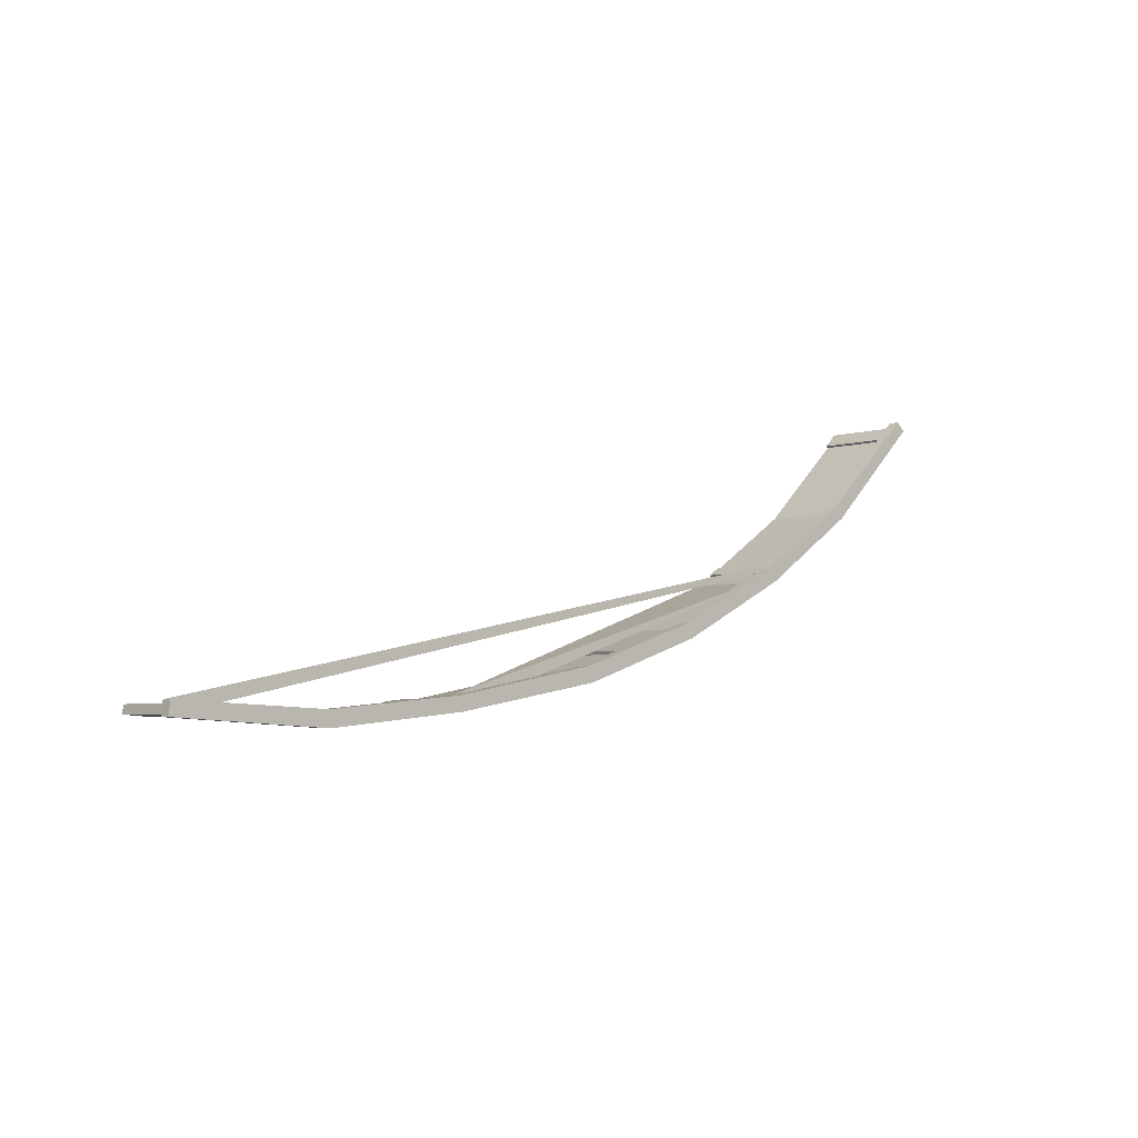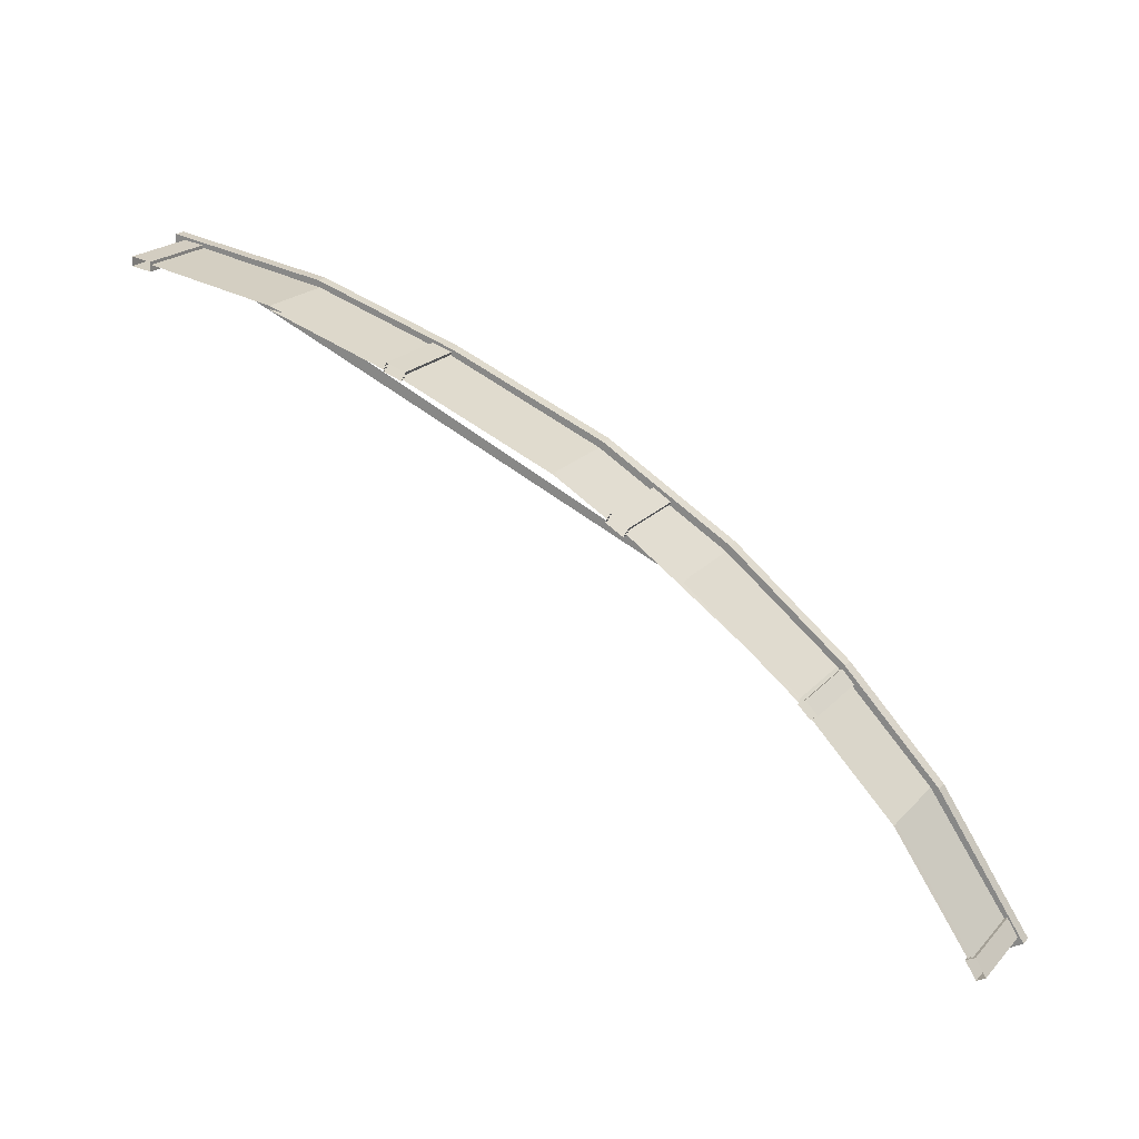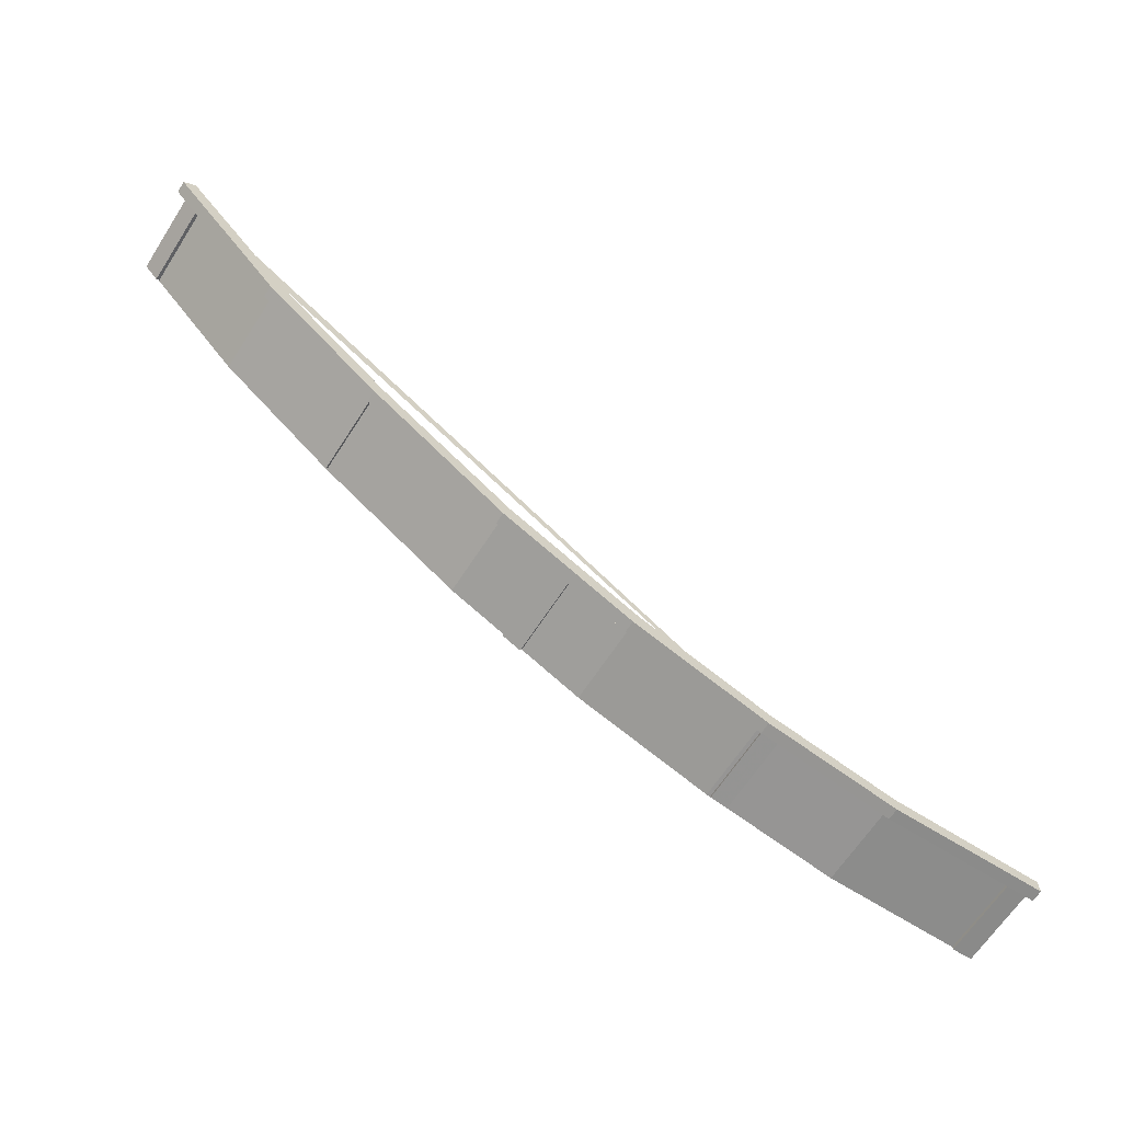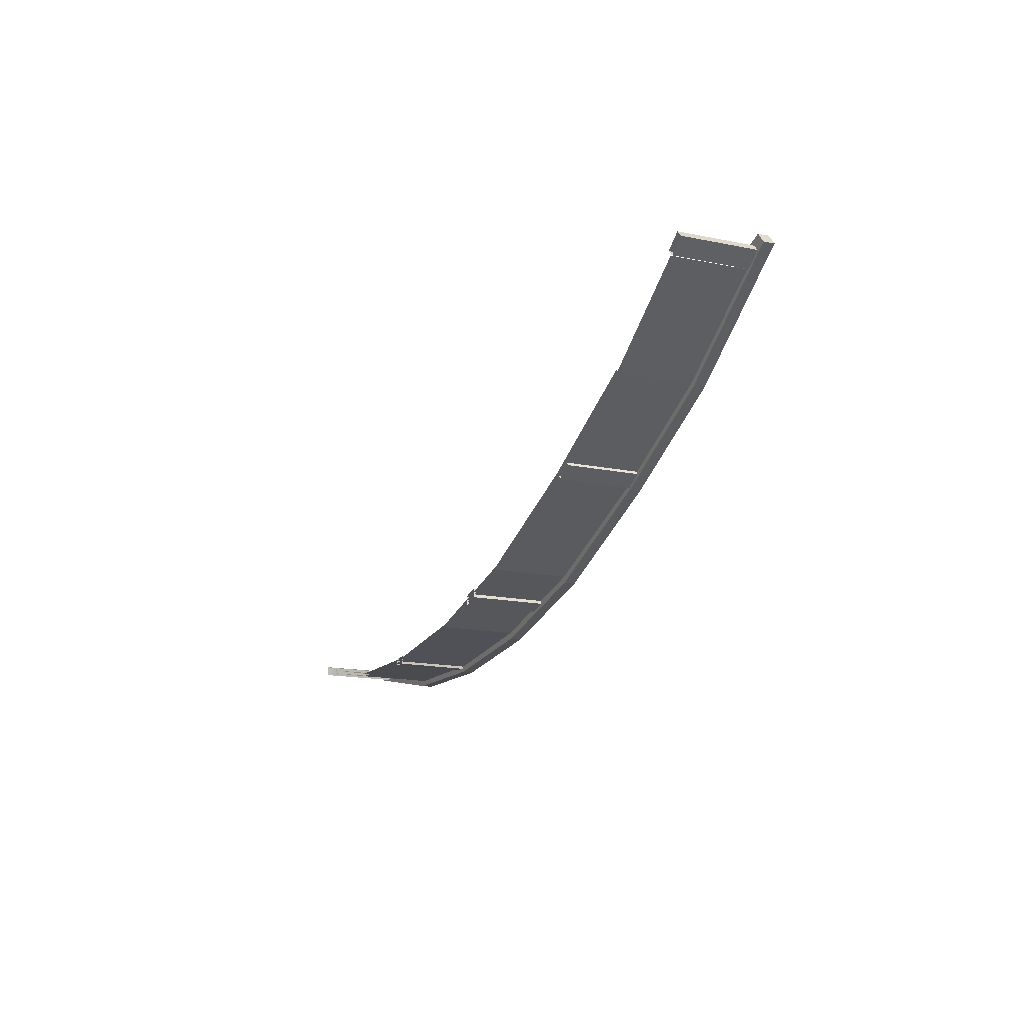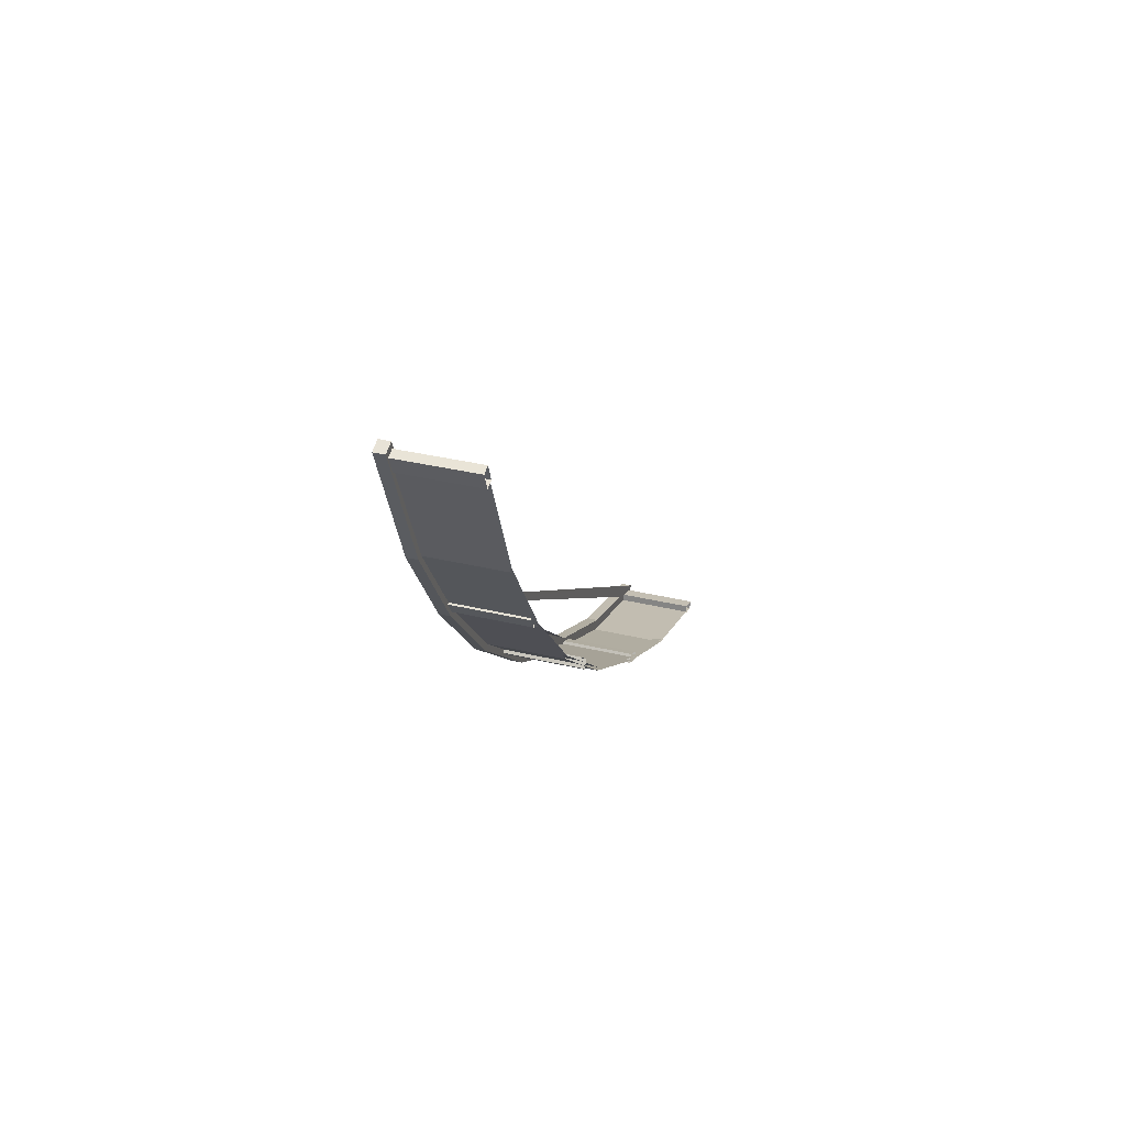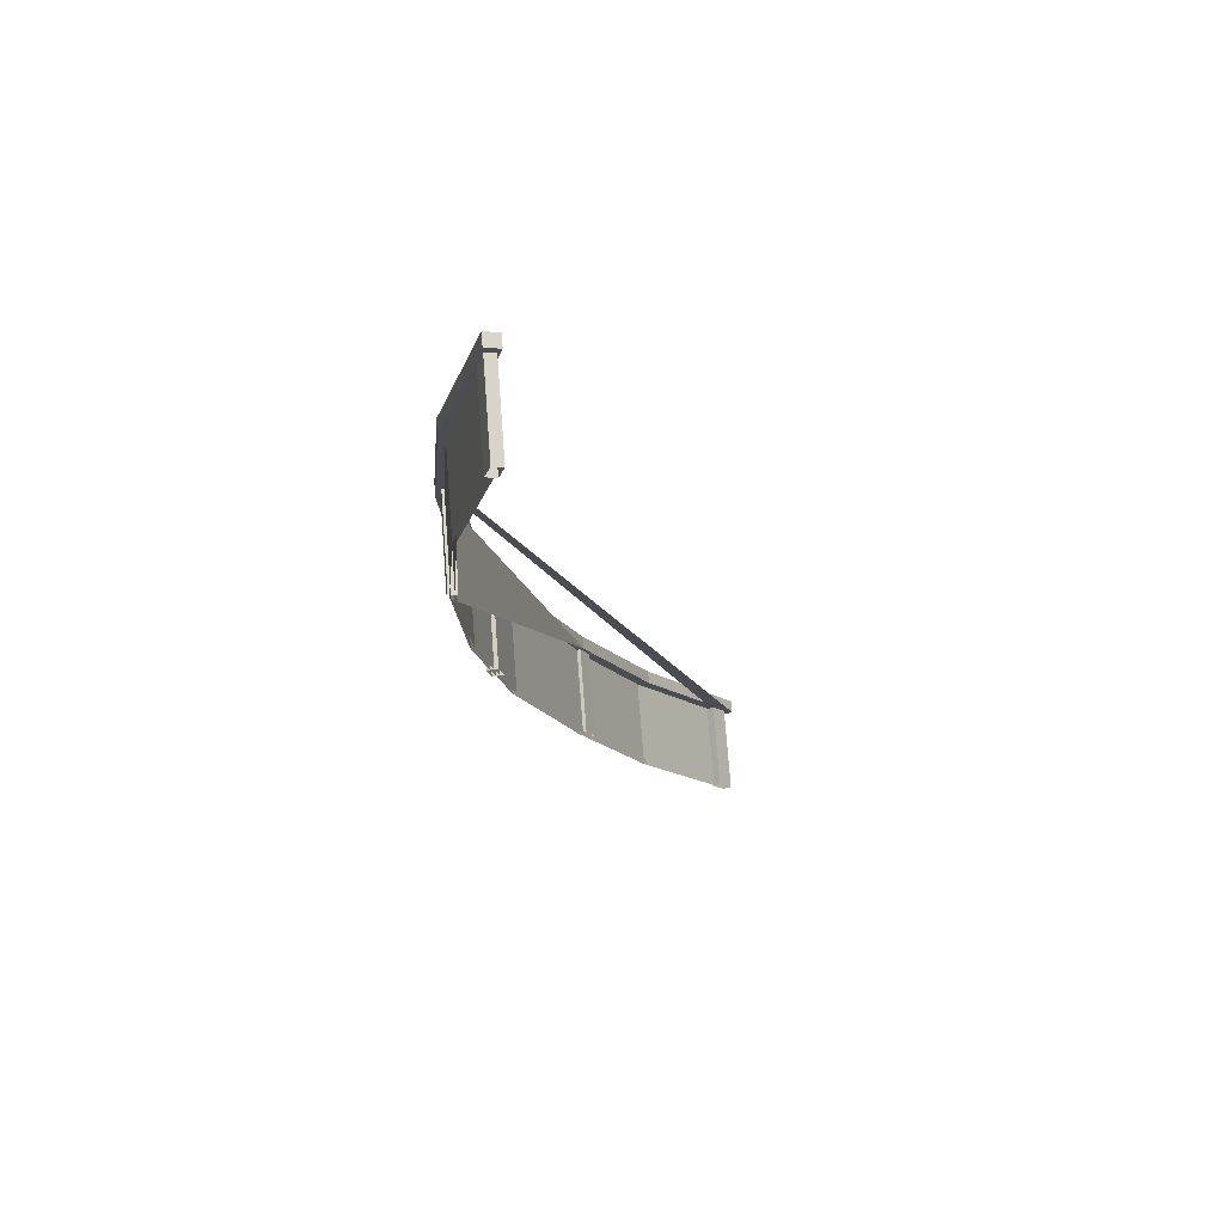
<metadata>
{"format":"obj","ext":"obj","renderer":"f3d","projection":"perspective","resolution":1024,"background":"white","views":[{"elev":9.1,"azim":169.6,"up":"+Z"},{"elev":-50.3,"azim":166.5,"up":"+Y"},{"elev":14.5,"azim":-144.6,"up":"+Y"},{"elev":-40.1,"azim":101.5,"up":"+Z"},{"elev":2.4,"azim":-42.5,"up":"+Z"},{"elev":-51.0,"azim":-65.3,"up":"+Y"}]}
</metadata>
<code>
v -687.1 -78.81 304
v -689 -80.41 305.8
v -686.9 -78.76 304.3
v -688.8 -80.35 306
v -687.1 -78.81 304
v -686.9 -78.76 304.3
v -685.2 -77.36 303
v -685.1 -77.32 303.2
v -683 -75.76 302.1
v -685.2 -77.36 303
v -682.9 -75.77 302.4
v -685.1 -77.32 303.2
v -680.6 -74.14 302
v -680.7 -74.12 301.6
v -682.9 -75.77 302.4
v -683 -75.76 302.1
v -680.7 -74.12 301.6
v -680.6 -74.14 302
v -677.9 -72.3 301.6
v -677.9 -72.34 301.9
v -677.9 -72.3 301.6
v -677.9 -72.34 301.9
v -675.4 -70.69 301.8
v -675.4 -70.75 302.1
v -675.4 -70.69 301.8
v -675.4 -70.75 302.1
v -672.7 -69.03 302.5
v -672.7 -69.12 302.7
v -688.7 -80.54 305.9
v -688.8 -80.35 306
v -688.9 -80.6 305.7
v -689 -80.41 305.8
v -672.6 -69.31 302.7
v -672.5 -69.22 302.4
v -672.7 -69.12 302.7
v -672.7 -69.03 302.5
v -677.8 -72.49 301.6
v -675.3 -70.87 301.7
v -677.7 -72.52 301.9
v -675.3 -70.94 302.1
v -672.5 -69.22 302.4
v -672.6 -69.31 302.7
v -685 -77.51 303.1
v -685.2 -77.7 303.3
v -684.1 -78.78 302.9
v -684.4 -78.96 303
v -685.1 -77.54 303
v -685 -77.51 303.1
v -684.2 -78.81 302.7
v -684.1 -78.78 302.9
v -685.3 -77.73 303.1
v -685.1 -77.54 303
v -684.5 -78.99 302.9
v -684.2 -78.81 302.7
v -685.2 -77.7 303.3
v -685.3 -77.73 303.1
v -684.4 -78.96 303
v -684.5 -78.99 302.9
v -677.4 -72.3 301.8
v -677.8 -72.51 301.8
v -676.6 -73.56 301.6
v -676.9 -73.77 301.5
v -677.4 -72.27 301.6
v -677.4 -72.3 301.8
v -676.6 -73.54 301.4
v -676.6 -73.56 301.6
v -677.8 -72.49 301.6
v -677.4 -72.27 301.6
v -677 -73.76 301.3
v -676.6 -73.54 301.4
v -677.8 -72.51 301.8
v -677.8 -72.49 301.6
v -676.9 -73.77 301.5
v -677 -73.76 301.3
v -672.8 -69.4 302.6
v -673.1 -69.61 302.5
v -671.9 -70.69 302.3
v -672.3 -70.9 302.2
v -672.7 -69.35 302.4
v -672.8 -69.4 302.6
v -671.9 -70.64 302.2
v -671.9 -70.69 302.3
v -673.1 -69.55 302.3
v -672.7 -69.35 302.4
v -672.2 -70.84 302.1
v -671.9 -70.64 302.2
v -673.1 -69.61 302.5
v -673.1 -69.55 302.3
v -672.3 -70.9 302.2
v -672.2 -70.84 302.1
v -681.5 -75 302.1
v -681.8 -75.23 302.1
v -680.6 -76.29 301.8
v -680.9 -76.52 301.9
v -681.5 -74.99 301.9
v -681.5 -75 302.1
v -680.7 -76.28 301.6
v -680.6 -76.29 301.8
v -681.8 -75.22 301.9
v -681.5 -74.99 301.9
v -681 -76.51 301.7
v -680.7 -76.28 301.6
v -681.8 -75.23 302.1
v -681.8 -75.22 301.9
v -680.9 -76.52 301.9
v -681 -76.51 301.7
v -688.4 -80.27 305.6
v -688.7 -80.47 305.8
v -687.6 -81.56 305.3
v -687.8 -81.76 305.6
v -688.5 -80.32 305.5
v -688.4 -80.27 305.6
v -687.7 -81.61 305.2
v -687.6 -81.56 305.3
v -688.8 -80.52 305.7
v -688.5 -80.32 305.5
v -687.9 -81.81 305.4
v -687.7 -81.61 305.2
v -688.7 -80.47 305.8
v -688.8 -80.52 305.7
v -687.8 -81.76 305.6
v -687.9 -81.81 305.4
v -688.7 -80.54 305.9
v -686.8 -78.94 304.3
v -688.8 -80.35 306
v -686.9 -78.76 304.3
v -686.8 -78.94 304.3
v -684.9 -77.51 303.2
v -686.9 -78.76 304.3
v -685.1 -77.32 303.2
v -684.9 -77.51 303.2
v -682.8 -75.96 302.4
v -685.1 -77.32 303.2
v -682.9 -75.77 302.4
v -682.8 -75.96 302.4
v -680.5 -74.32 301.9
v -682.9 -75.77 302.4
v -680.6 -74.14 302
v -680.5 -74.32 301.9
v -677.7 -72.52 301.9
v -680.6 -74.14 302
v -677.9 -72.34 301.9
v -677.9 -72.34 301.9
v -677.7 -72.52 301.9
v -675.4 -70.75 302.1
v -675.3 -70.94 302.1
v -672.7 -69.12 302.7
v -672.6 -69.31 302.7
v -677.8 -72.49 301.6
v -680.5 -74.31 301.6
v -677.9 -72.3 301.6
v -680.7 -74.12 301.6
v -680.5 -74.31 301.6
v -682.9 -75.95 302.1
v -680.7 -74.12 301.6
v -683 -75.76 302.1
v -682.9 -75.95 302.1
v -685.1 -77.55 302.9
v -683 -75.76 302.1
v -685.2 -77.36 303
v -685.1 -77.55 302.9
v -687 -79 304
v -685.2 -77.36 303
v -687.1 -78.81 304
v -687 -79 304
v -688.9 -80.6 305.7
v -687.1 -78.81 304
v -689 -80.41 305.8
v -677.9 -72.3 301.6
v -675.4 -70.69 301.8
v -677.8 -72.49 301.6
v -675.3 -70.87 301.7
v -672.7 -69.03 302.5
v -672.5 -69.22 302.4
v -688.9 -80.6 305.7
v -688.7 -80.54 305.9
v -687 -79 304
v -686.8 -78.94 304.3
v -685.1 -77.55 302.9
v -684.9 -77.51 303.2
v -682.9 -75.95 302.1
v -682.8 -75.96 302.4
v -680.5 -74.32 301.9
v -680.5 -74.31 301.6
v -677.8 -72.49 301.6
v -677.7 -72.52 301.9
v -685 -77.5 303
v -684.1 -78.79 302.7
v -686.9 -78.94 304.1
v -686 -80.23 303.8
v -688.5 -80.3 305.5
v -687.6 -81.59 305.2
v -676.9 -73.8 301.4
v -677.8 -72.51 301.7
v -674.5 -72.22 301.6
v -675.3 -70.93 301.8
v -672.3 -70.87 302.1
v -673.1 -69.58 302.4
v -677.8 -72.51 301.7
v -676.9 -73.8 301.4
v -680.5 -74.31 301.7
v -679.7 -75.61 301.5
v -682.9 -75.95 302.2
v -682 -77.24 302
v -685 -77.5 303
v -684.1 -78.79 302.7
v -677.8 -72.52 301.7
v -680.5 -74.32 301.8
v -676.9 -73.81 301.5
v -679.7 -75.61 301.5
v -682.9 -75.96 302.3
v -682 -77.25 302
v -685 -77.5 303.1
v -684.1 -78.79 302.8
v -685 -77.5 303.1
v -684.1 -78.79 302.8
v -686.8 -78.94 304.1
v -686 -80.23 303.9
v -688.4 -80.28 305.6
v -687.6 -81.57 305.3
v -676.9 -73.81 301.5
v -677.8 -72.52 301.7
v -674.5 -72.22 301.6
v -675.3 -70.93 301.9
v -672.2 -70.88 302.2
v -673.1 -69.59 302.4
f 1 2 3
f 3 2 4
f 3 4 4
f 4 4 5
f 4 5 5
f 5 5 6
f 5 6 7
f 7 6 8
f 7 8 8
f 8 8 9
f 8 9 9
f 9 9 10
f 9 10 11
f 11 10 12
f 11 12 12
f 12 12 13
f 12 13 13
f 13 13 14
f 13 14 15
f 15 14 16
f 15 16 16
f 16 16 17
f 16 17 17
f 17 17 18
f 17 18 19
f 19 18 20
f 19 20 20
f 20 20 21
f 20 21 21
f 21 21 22
f 21 22 23
f 23 22 24
f 23 24 24
f 24 24 25
f 24 25 25
f 25 25 26
f 25 26 27
f 27 26 28
f 27 28 28
f 28 28 29
f 28 29 29
f 29 29 30
f 29 30 31
f 31 30 32
f 31 32 32
f 32 32 33
f 32 33 33
f 33 33 34
f 33 34 35
f 35 34 36
f 35 36 36
f 36 36 37
f 36 37 37
f 37 37 38
f 37 38 39
f 39 38 38
f 39 38 40
f 40 38 41
f 40 41 42
f 42 41 43
f 42 43 44
f 44 43 45
f 44 45 46
f 46 45 46
f 46 46 47
f 47 46 47
f 47 47 48
f 48 47 49
f 48 49 50
f 50 49 50
f 50 50 51
f 51 50 51
f 51 51 52
f 52 51 53
f 52 53 54
f 54 53 54
f 54 54 55
f 55 54 55
f 55 55 56
f 56 55 57
f 56 57 58
f 58 57 58
f 58 58 59
f 59 58 59
f 59 59 60
f 60 59 61
f 60 61 62
f 62 61 62
f 62 62 63
f 63 62 63
f 63 63 64
f 64 63 65
f 64 65 66
f 66 65 66
f 66 66 67
f 67 66 67
f 67 67 68
f 68 67 69
f 68 69 70
f 70 69 70
f 70 70 71
f 71 70 71
f 71 71 72
f 72 71 73
f 72 73 74
f 74 73 74
f 74 74 75
f 75 74 75
f 75 75 76
f 76 75 77
f 76 77 78
f 78 77 78
f 78 78 79
f 79 78 79
f 79 79 80
f 80 79 81
f 80 81 82
f 82 81 82
f 82 82 83
f 83 82 83
f 83 83 84
f 84 83 85
f 84 85 86
f 86 85 86
f 86 86 87
f 87 86 87
f 87 87 88
f 88 87 89
f 88 89 90
f 90 89 90
f 90 90 91
f 91 90 91
f 91 91 92
f 92 91 93
f 92 93 94
f 94 93 94
f 94 94 95
f 95 94 95
f 95 95 96
f 96 95 97
f 96 97 98
f 98 97 98
f 98 98 99
f 99 98 99
f 99 99 100
f 100 99 101
f 100 101 102
f 102 101 102
f 102 102 103
f 103 102 103
f 103 103 104
f 104 103 105
f 104 105 106
f 106 105 106
f 106 106 107
f 107 106 107
f 107 107 108
f 108 107 109
f 108 109 110
f 110 109 110
f 110 110 111
f 111 110 111
f 111 111 112
f 112 111 113
f 112 113 114
f 114 113 114
f 114 114 115
f 115 114 115
f 115 115 116
f 116 115 117
f 116 117 118
f 118 117 118
f 118 118 119
f 119 118 119
f 119 119 120
f 120 119 121
f 120 121 122
f 122 121 122
f 122 122 123
f 123 122 123
f 123 123 124
f 124 123 125
f 124 125 126
f 126 125 126
f 126 126 127
f 127 126 127
f 127 127 128
f 128 127 129
f 128 129 130
f 130 129 130
f 130 130 131
f 131 130 131
f 131 131 132
f 132 131 133
f 132 133 134
f 134 133 134
f 134 134 135
f 135 134 135
f 135 135 136
f 136 135 137
f 136 137 138
f 138 137 138
f 138 138 139
f 139 138 139
f 139 139 140
f 140 139 141
f 140 141 142
f 142 141 142
f 142 142 143
f 143 142 143
f 143 143 144
f 144 143 145
f 144 145 146
f 146 145 147
f 146 147 148
f 148 147 148
f 148 148 149
f 149 148 149
f 149 149 150
f 150 149 151
f 150 151 152
f 152 151 152
f 152 152 153
f 153 152 153
f 153 153 154
f 154 153 155
f 154 155 156
f 156 155 156
f 156 156 157
f 157 156 157
f 157 157 158
f 158 157 159
f 158 159 160
f 160 159 160
f 160 160 161
f 161 160 161
f 161 161 162
f 162 161 163
f 162 163 164
f 164 163 164
f 164 164 165
f 165 164 165
f 165 165 166
f 166 165 167
f 166 167 168
f 168 167 168
f 168 168 169
f 169 168 169
f 169 169 170
f 170 169 171
f 170 171 170
f 170 171 172
f 170 172 173
f 173 172 174
f 173 174 174
f 174 174 175
f 174 175 175
f 175 175 176
f 175 176 177
f 177 176 178
f 177 178 179
f 179 178 180
f 179 180 181
f 181 180 182
f 181 182 181
f 181 182 183
f 181 183 184
f 184 183 183
f 184 183 185
f 185 183 186
f 185 186 187
f 187 186 188
f 187 188 189
f 189 188 190
f 189 190 191
f 191 190 192
f 191 192 192
f 192 192 193
f 192 193 193
f 193 193 194
f 193 194 195
f 195 194 196
f 195 196 197
f 197 196 198
f 197 198 198
f 198 198 199
f 198 199 199
f 199 199 200
f 199 200 201
f 201 200 202
f 201 202 203
f 203 202 204
f 203 204 205
f 205 204 206
f 205 206 206
f 206 206 207
f 206 207 207
f 207 207 208
f 207 208 209
f 209 208 208
f 209 208 210
f 210 208 211
f 210 211 212
f 212 211 213
f 212 213 214
f 214 213 214
f 214 214 215
f 215 214 215
f 215 215 216
f 216 215 217
f 216 217 218
f 218 217 219
f 218 219 220
f 220 219 220
f 220 220 221
f 221 220 221
f 221 221 222
f 222 221 223

</code>
